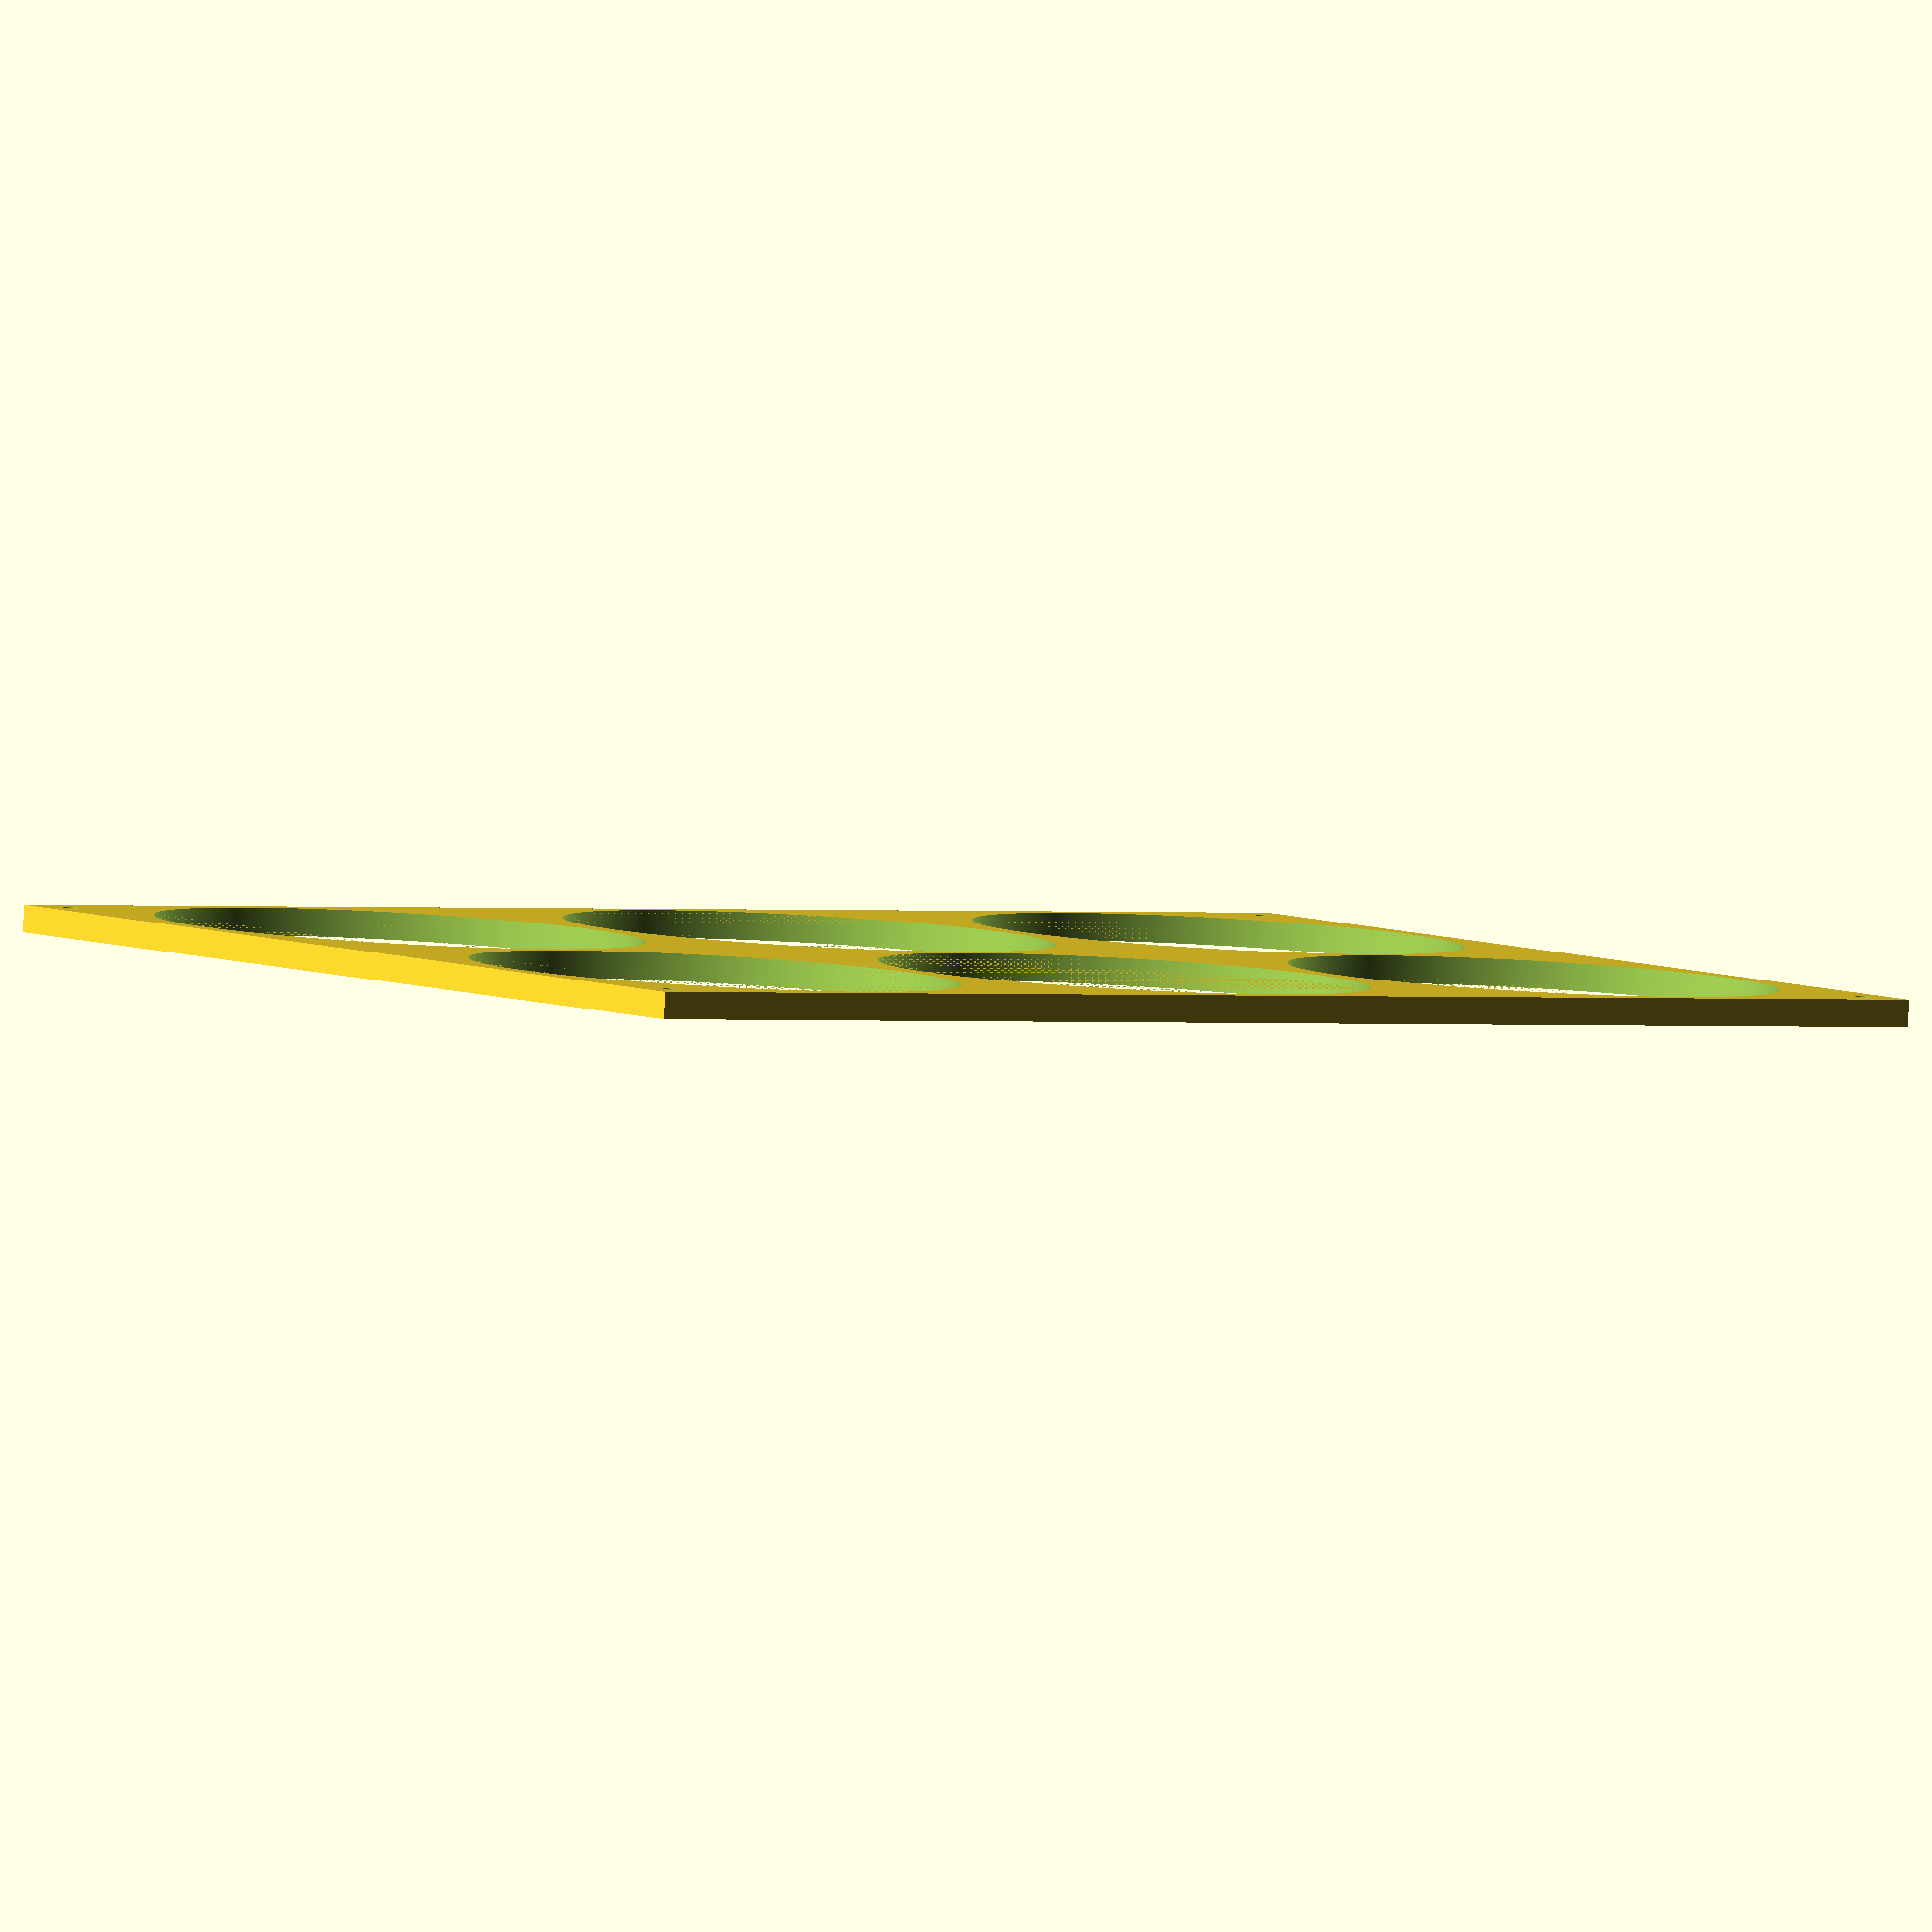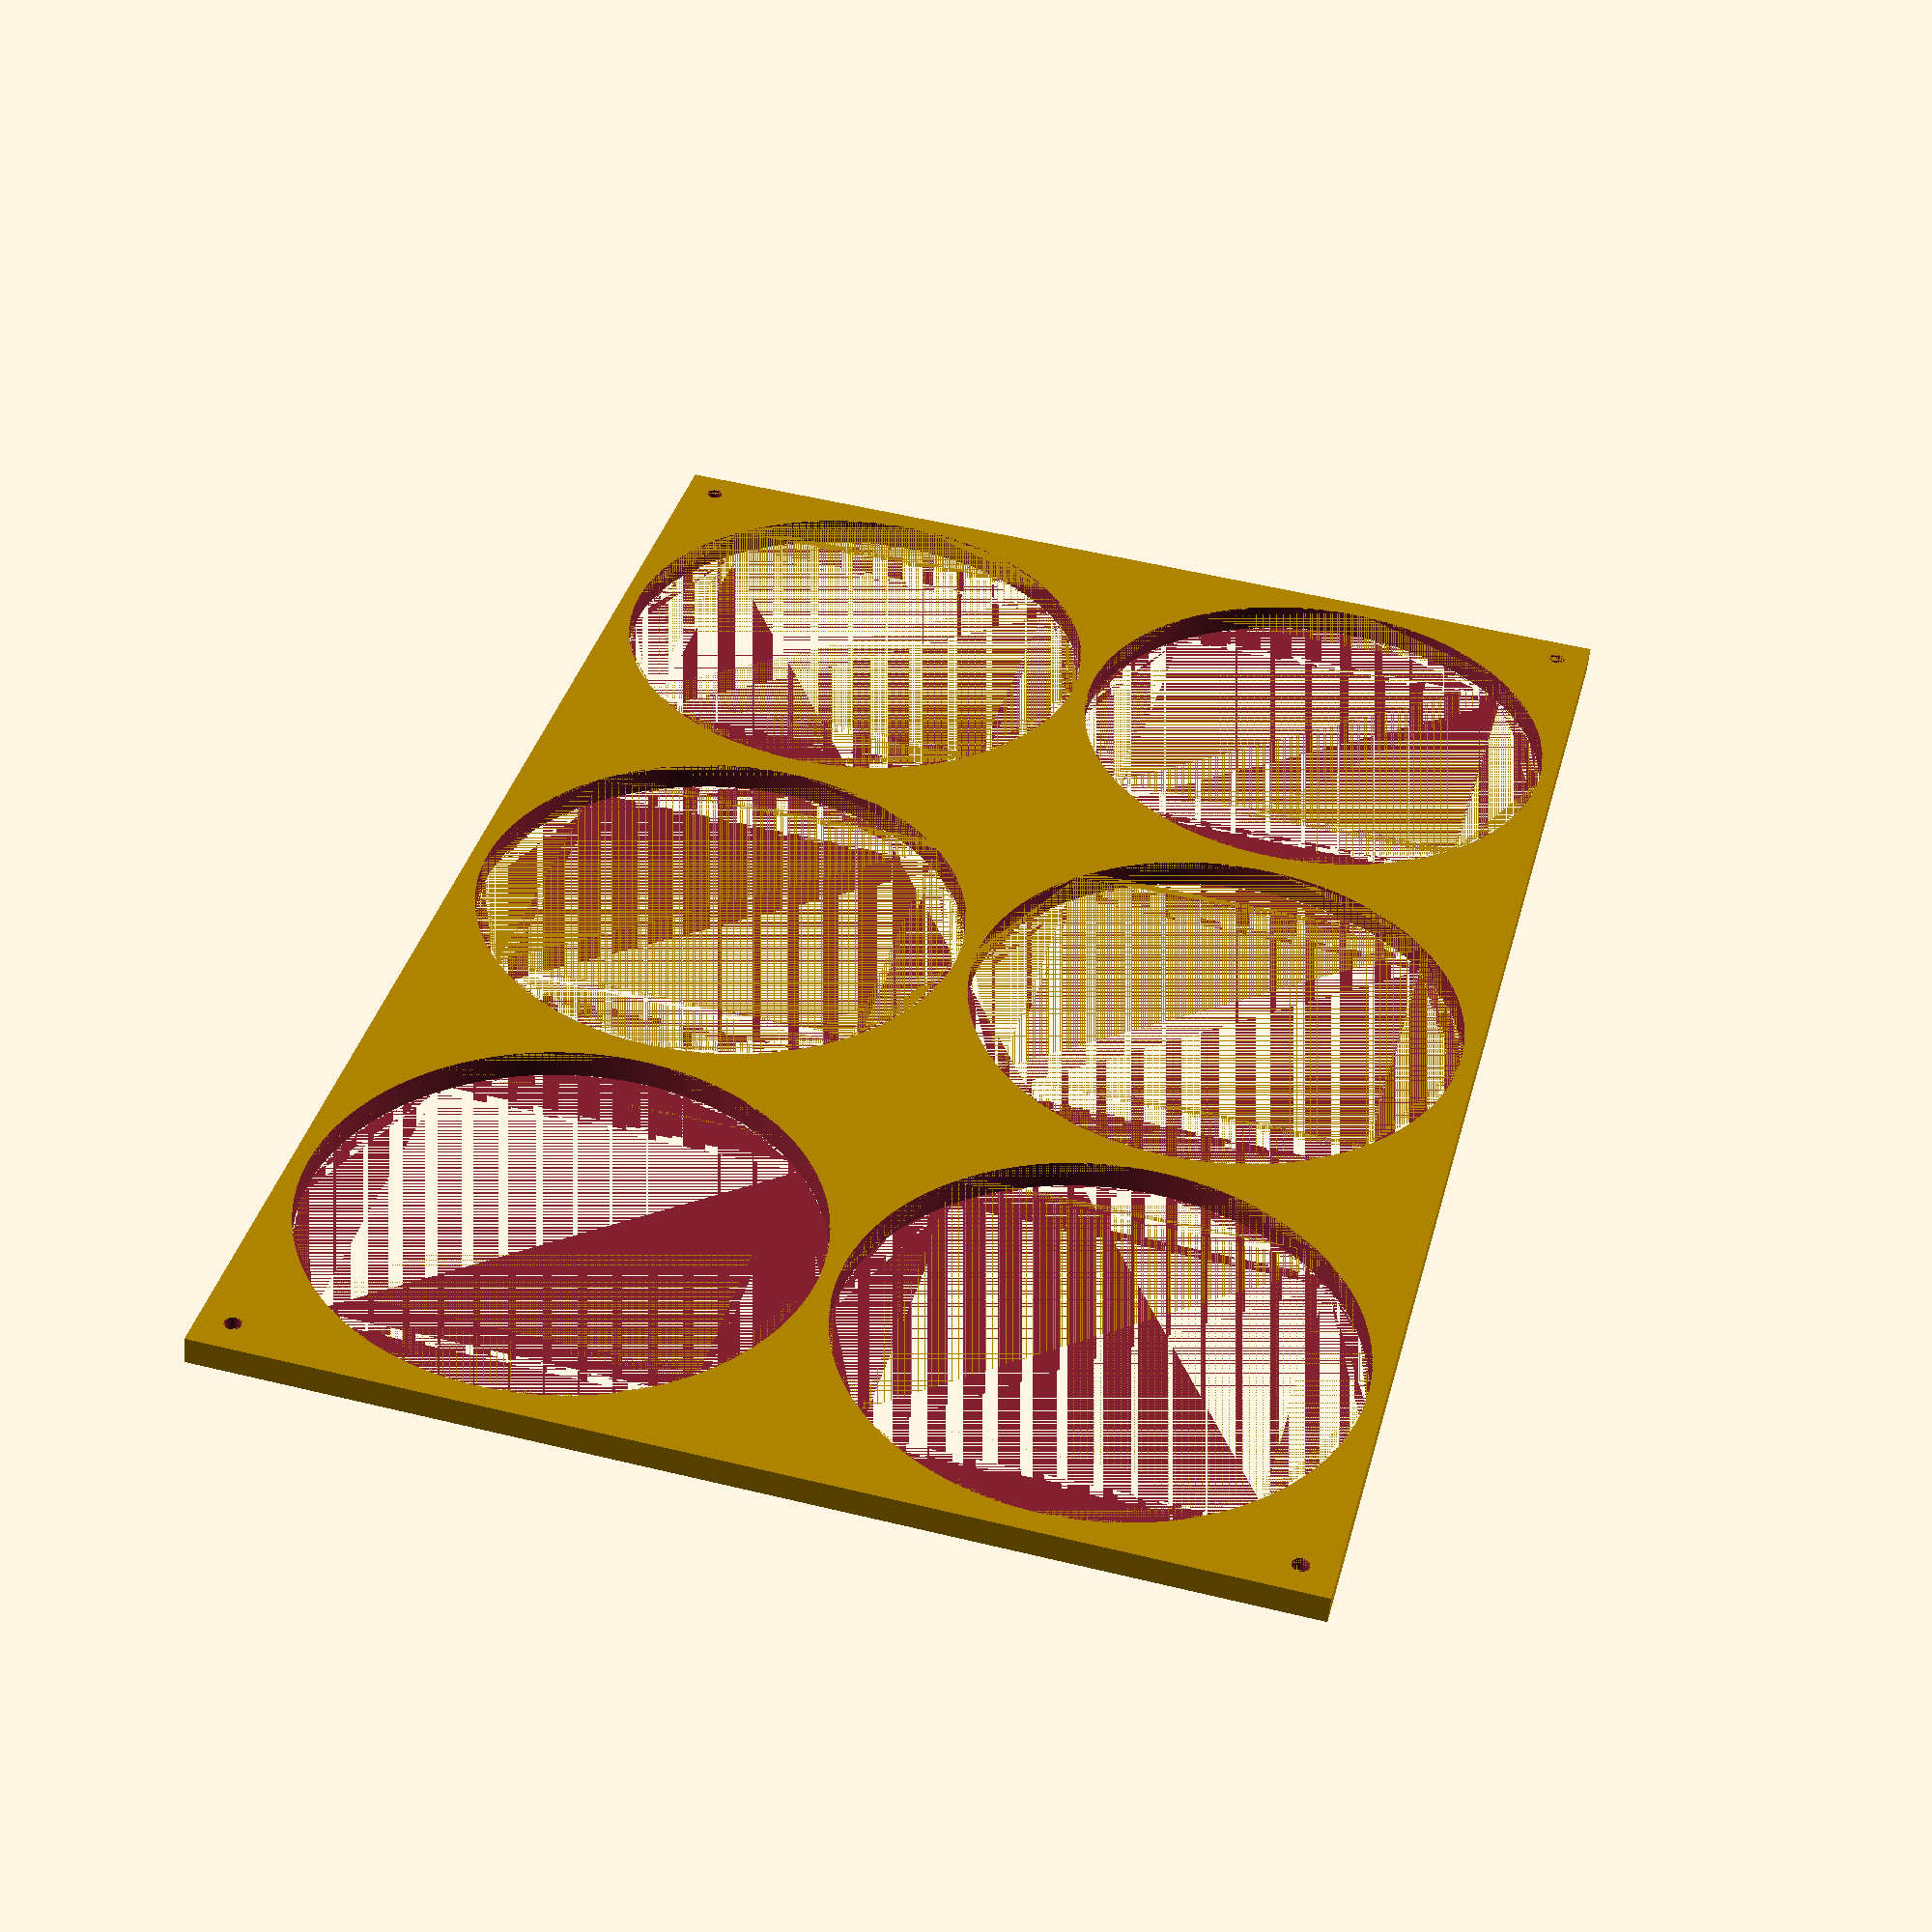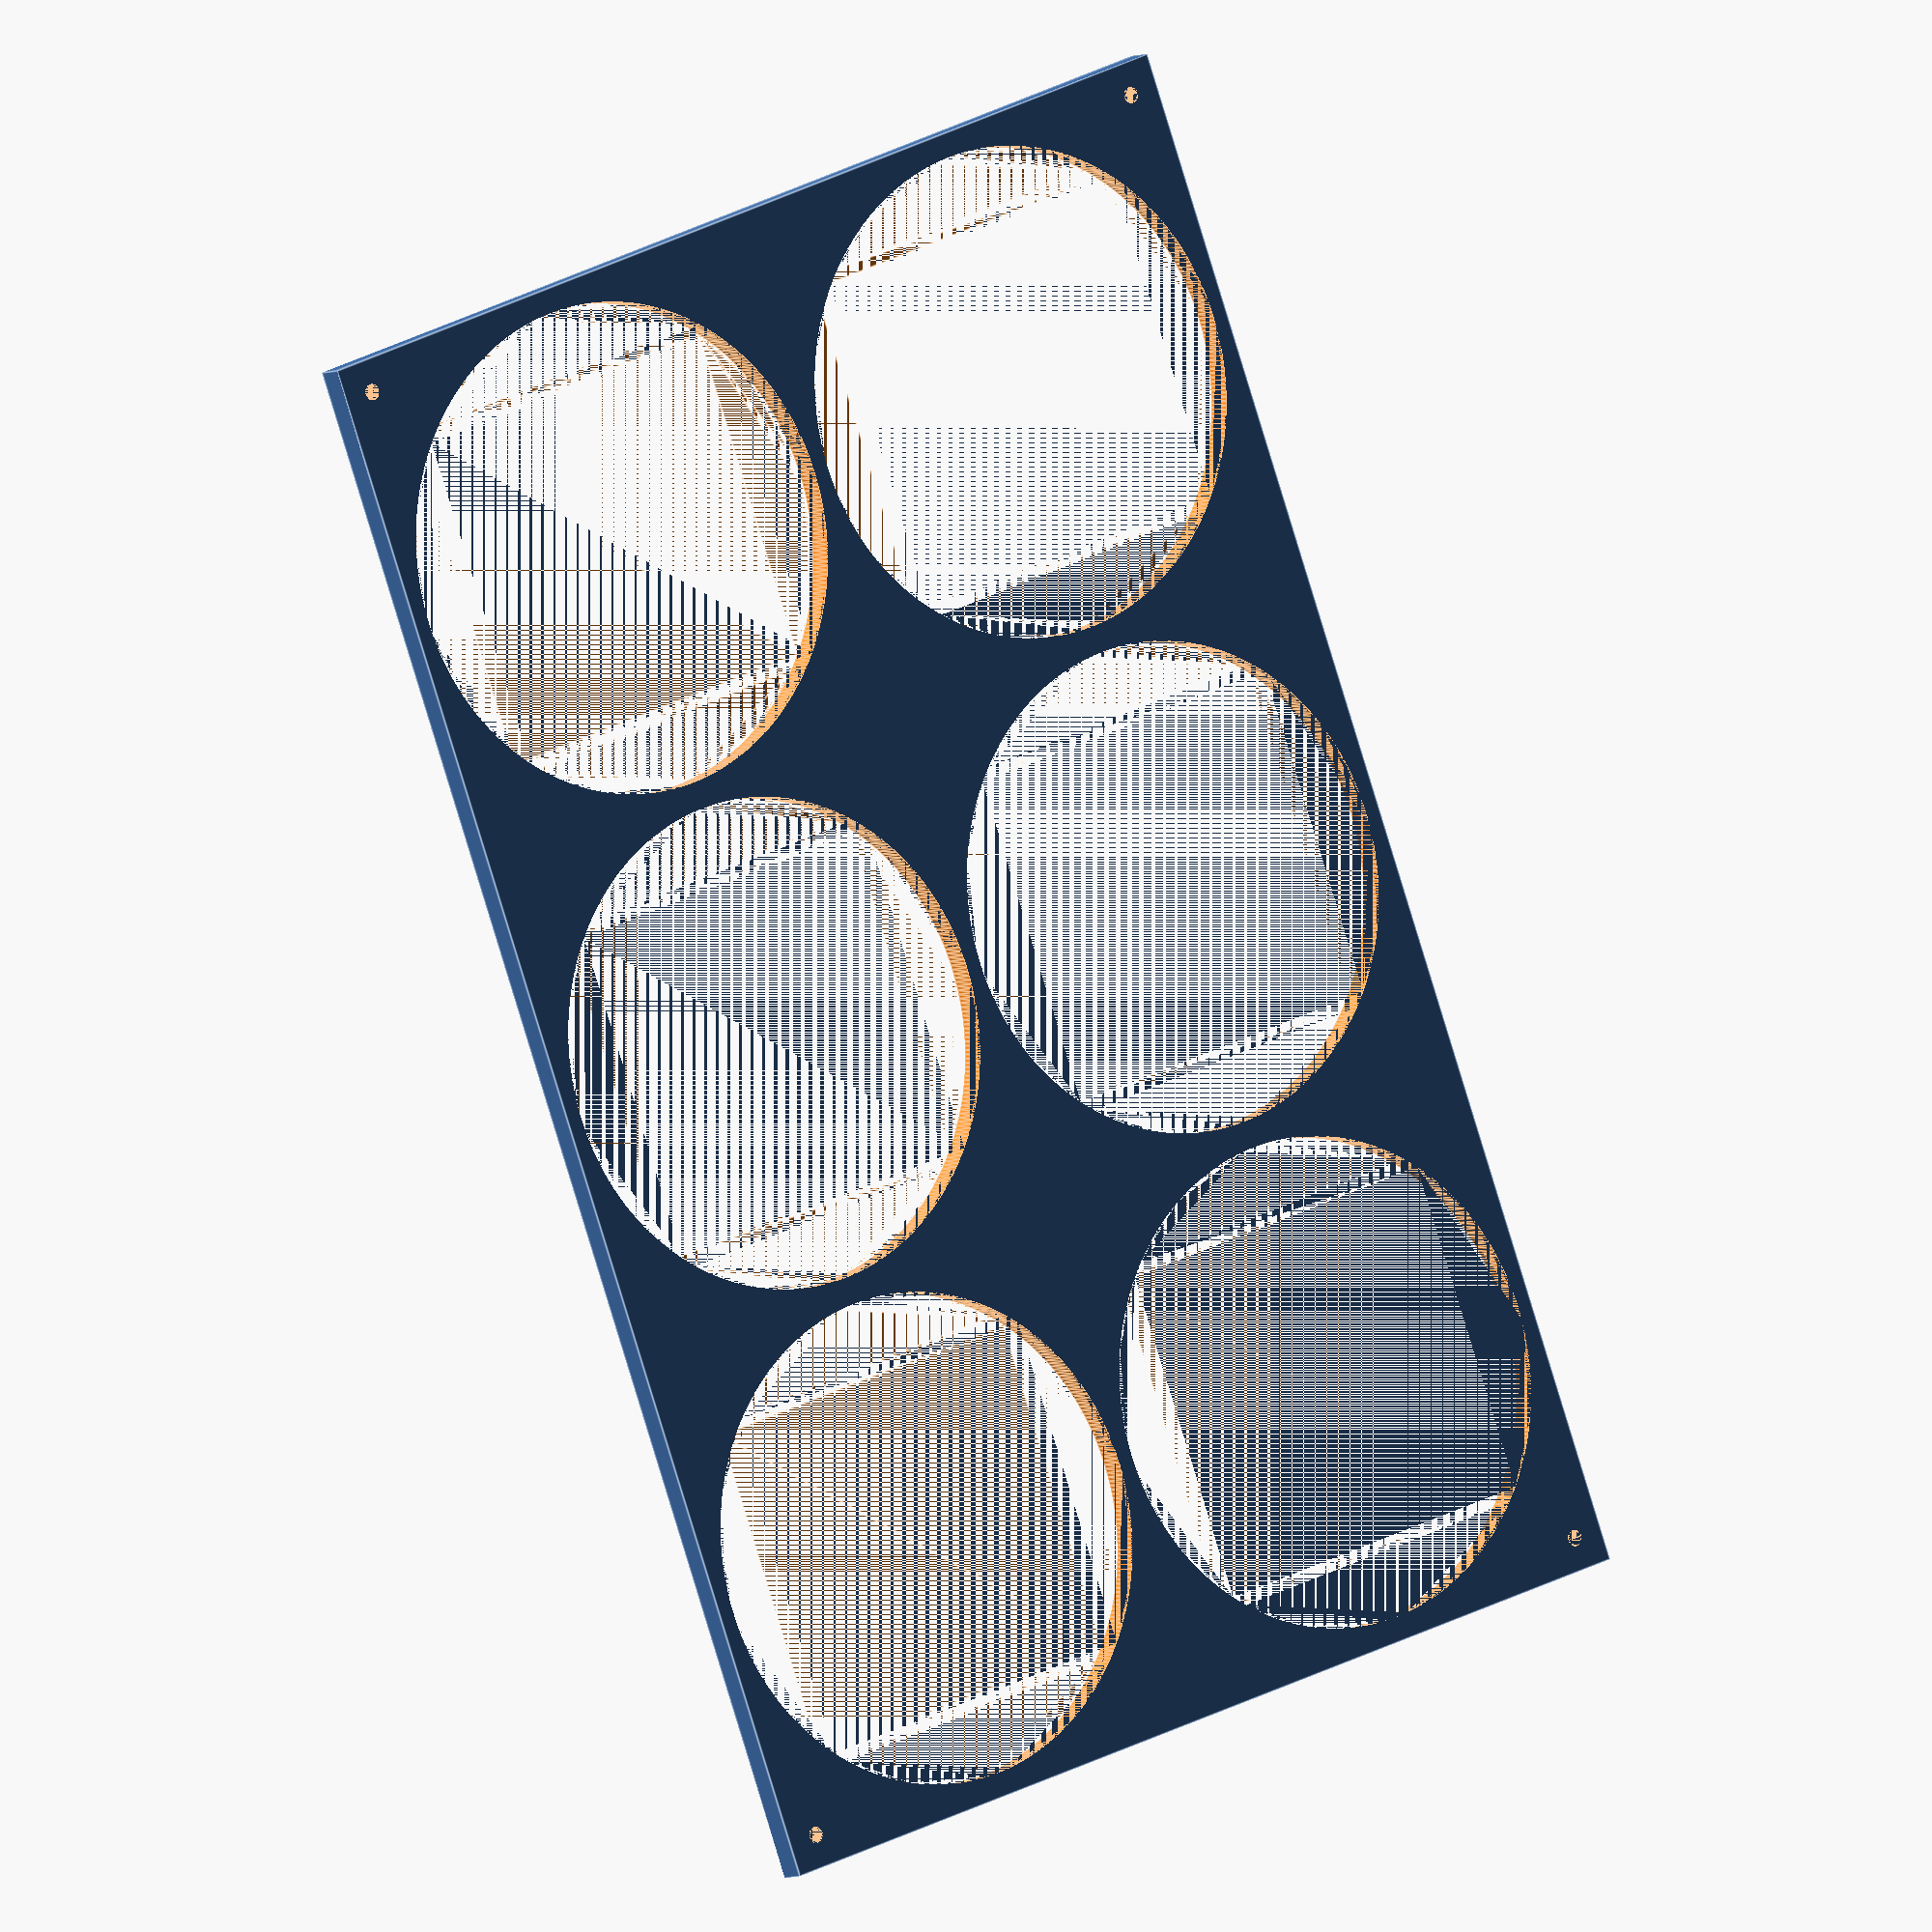
<openscad>
// Beer holder scad file by QBA.WTF
// ATTENTION! This is experimental rewrite of my project to the openscad from SolidWorks
// This is NOT TESTED and provided AS IS - use at your own risk!
// NOTE: Screws holes is without threading

// Variables customization

/* [Part Select] */

part = "open_wall"; // [open_wall: Open Wall, closed_wall: Closed Wall, mounting: Mounting tower]

/* [Wall Settings] */

// Beer bottle/can max diameter [mm]
beer_diameter=90;
// Beer bottle/can holes in one row
beer_holes=3;
// Beer bottle/can rows
beer_rows=2; 

// Space between each rows [mm]
rows_space=3; 
// Space between each beer hole [mm]
beer_space=5; 

// Open Wall height [mm]
open_wall_height=5;
// Closed Wall height [mm]
closed_wall_height=7;
// Closed Wall bottom height [mm]
closed_wall_bottom_height=3;

/* [Wall Mounting Settings] */

// Margin between top and bottom line [mm]
top_and_bottom_margin=3;
// Margin between left and right line [mm]
left_and_right_margin=4.43;

// Screw diameter [mm]
screw_diameter=3; 
// Space between each screw and corner in x/y [mm]
screw_position=6;

/* [Mounting Tower] */

// [Tower] Height of the mounting tower [mm]
tower_mounting_height=120;

// [Tower] Margin between screw [mm]
tower_screw_margin=3;

// Do not touch - system variables!
x_size = (beer_diameter*beer_holes)+(beer_space*(beer_holes-1))+(left_and_right_margin*2);
y_size = (beer_diameter*beer_rows)+(rows_space*(beer_rows-1))+(top_and_bottom_margin*2);

if(part == "open_wall") {
    open_wall();
} else if(part == "closed_wall") {
    closed_wall();
} else if(part == "mounting") {
    mounting();
}

module open_wall() {
    // Main code
    difference() {
                // Rendering open wall and holes
                 translate([0,0,0])
                    cube([x_size,y_size,open_wall_height],center=false);
                 for(r = [0 : 1 : (beer_rows-1)]) {
                     for(i = [0 : 1 : (beer_holes-1)]) {
                         translate([(beer_diameter/2)+left_and_right_margin+(beer_diameter*i)+(beer_space*i),(beer_diameter/2)+top_and_bottom_margin+(beer_diameter*r)+(rows_space*r),0])
                            linear_extrude(height = open_wall_height, center = false, convexity = 10, twist = 0)
                                circle(d=beer_diameter,$fn=360);
                     }
                }
        
        // Rendering screws
        translate([screw_position,screw_position,0])
                    linear_extrude(height = open_wall_height+0, center = false, convexity = 10, twist = 0)
                        circle(d=screw_diameter,$fn=360);
        
        translate([x_size-screw_position,screw_position,0])
                    linear_extrude(height = open_wall_height+0, center = false, convexity = 10, twist = 0)
                        circle(d=screw_diameter,$fn=360);
        
        translate([screw_position,y_size-screw_position,0])
                    linear_extrude(height = open_wall_height+0, center = false, convexity = 10, twist = 0)
                        circle(d=screw_diameter,$fn=360);
        
        translate([x_size-screw_position,y_size-screw_position,0])
                    linear_extrude(height = open_wall_height+0, center = false, convexity = 10, twist = 0)
                        circle(d=screw_diameter,$fn=360);
    }
}

module closed_wall() {
    // Main code
    difference() {
        union() {
            difference() {
                // Rendering open wall and holes
                 translate([0,0,closed_wall_bottom_height])
                    cube([x_size,y_size,closed_wall_height],center=false);
                 for(r = [0 : 1 : (beer_rows-1)]) {
                     for(i = [0 : 1 : (beer_holes-1)]) {
                         translate([(beer_diameter/2)+left_and_right_margin+(beer_diameter*i)+(beer_space*i),(beer_diameter/2)+top_and_bottom_margin+(beer_diameter*r)+(rows_space*r),closed_wall_bottom_height])
                            linear_extrude(height = closed_wall_height, center = false, convexity = 10, twist = 0)
                                circle(d=beer_diameter,$fn=360);
                     }
                }
            }
                // Rendering closed wall
                translate([0,0,0])
                    cube([x_size,y_size,closed_wall_bottom_height],center=false);
            }
        
        // Rendering screws
        translate([screw_position,screw_position,0])
                    linear_extrude(height = open_wall_height+closed_wall_bottom_height, center = false, convexity = 10, twist = 0)
                        circle(d=screw_diameter,$fn=360);
        
        translate([x_size-screw_position,screw_position,0])
                    linear_extrude(height = open_wall_height+closed_wall_bottom_height, center = false, convexity = 10, twist = 0)
                        circle(d=screw_diameter,$fn=360);
        
        translate([screw_position,y_size-screw_position,0])
                    linear_extrude(height = open_wall_height+closed_wall_bottom_height, center = false, convexity = 10, twist = 0)
                        circle(d=screw_diameter,$fn=360);
        
        translate([x_size-screw_position,y_size-screw_position,0])
                    linear_extrude(height = open_wall_height+closed_wall_bottom_height, center = false, convexity = 10, twist = 0)
                        circle(d=screw_diameter,$fn=360);
    }
}

module mounting() {
    difference() {
        translate([0,0,0])
            linear_extrude(height = tower_mounting_height, center = false, convexity = 10, twist = 0)
            circle(d=screw_diameter+tower_screw_margin,$fn=360);
        
         translate([0,0,0])
            linear_extrude(height = tower_mounting_height, center = false, convexity = 10, twist = 0)
            circle(d=screw_diameter,$fn=360);
    }
}
</openscad>
<views>
elev=266.4 azim=321.8 roll=183.2 proj=o view=solid
elev=233.5 azim=284.0 roll=184.3 proj=p view=solid
elev=184.8 azim=290.5 roll=33.5 proj=o view=edges
</views>
